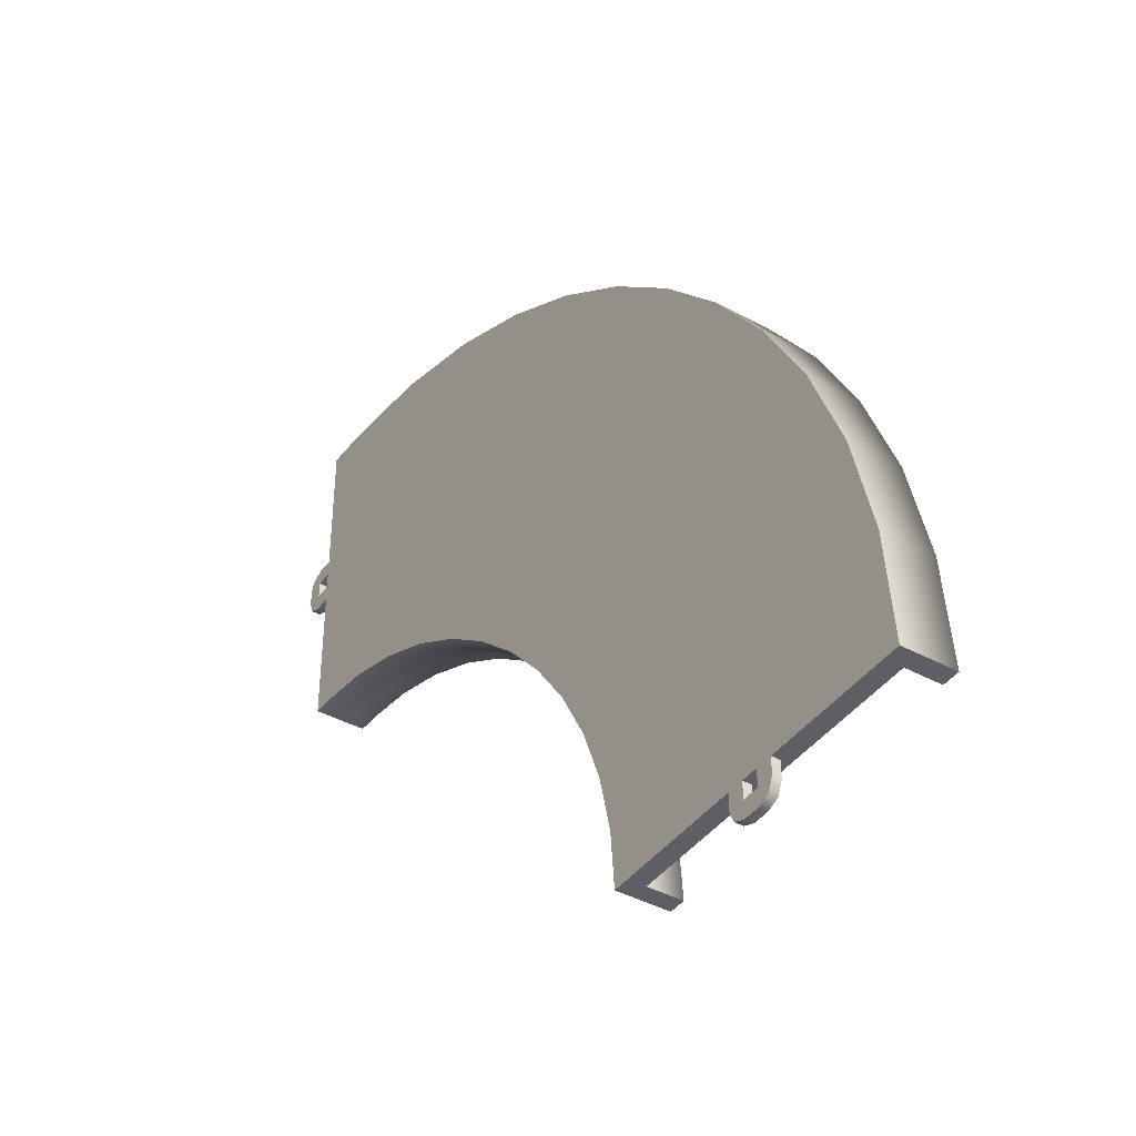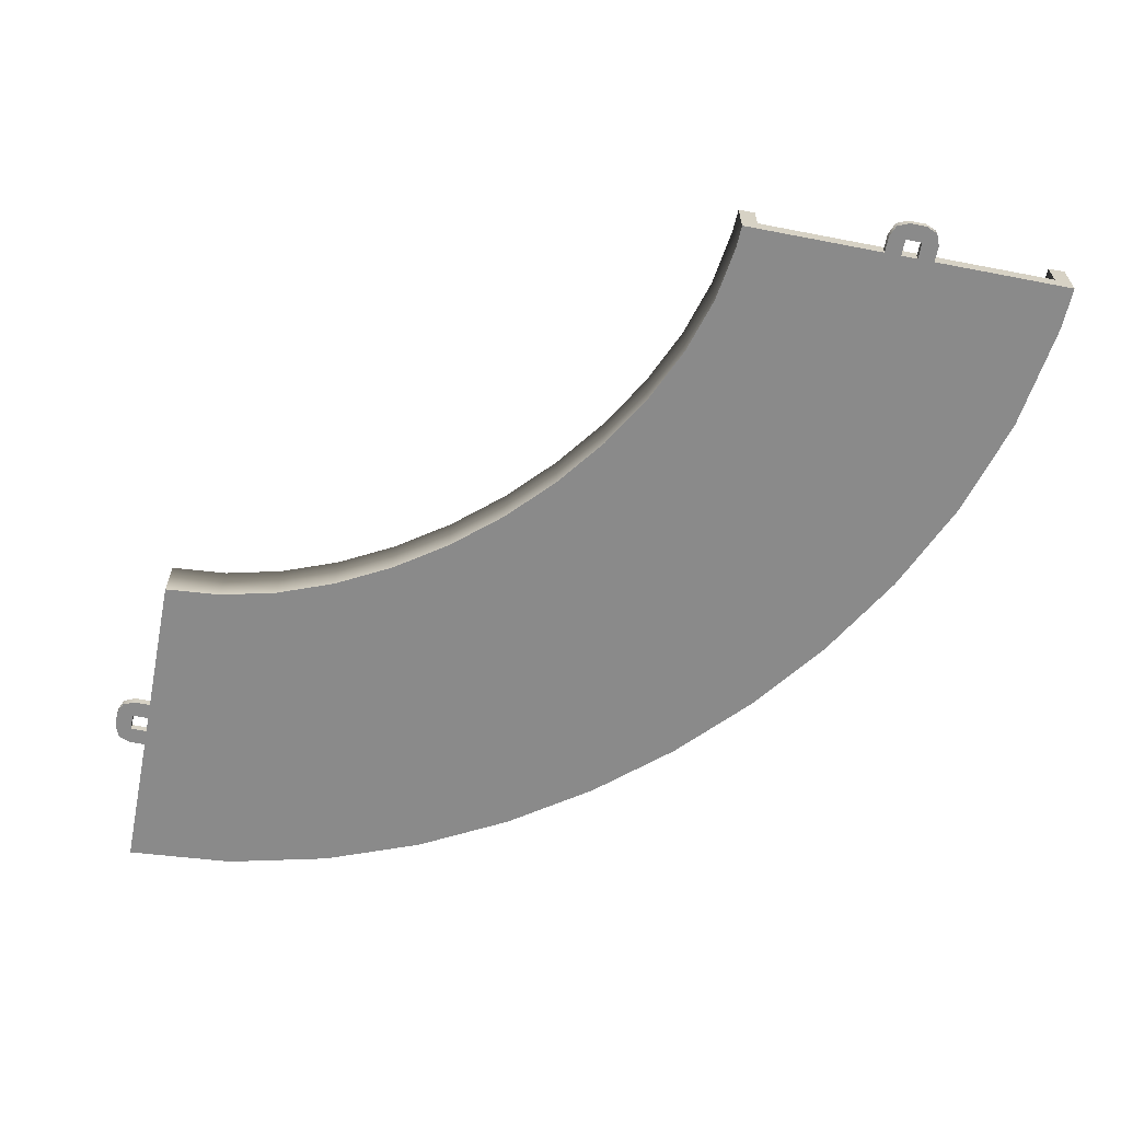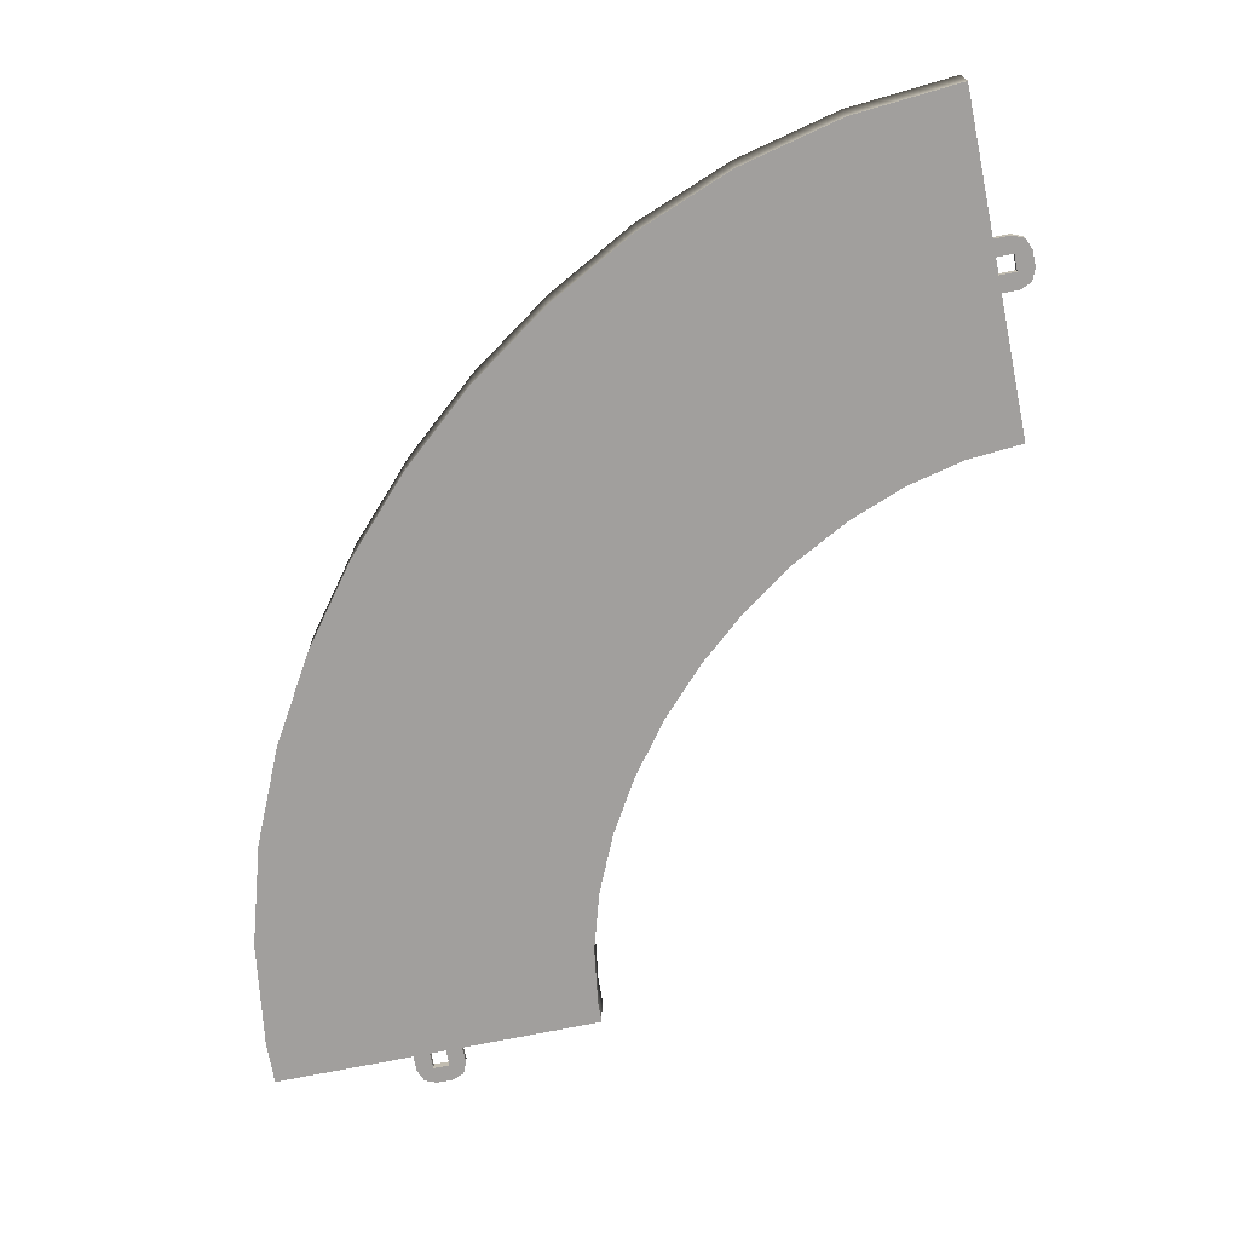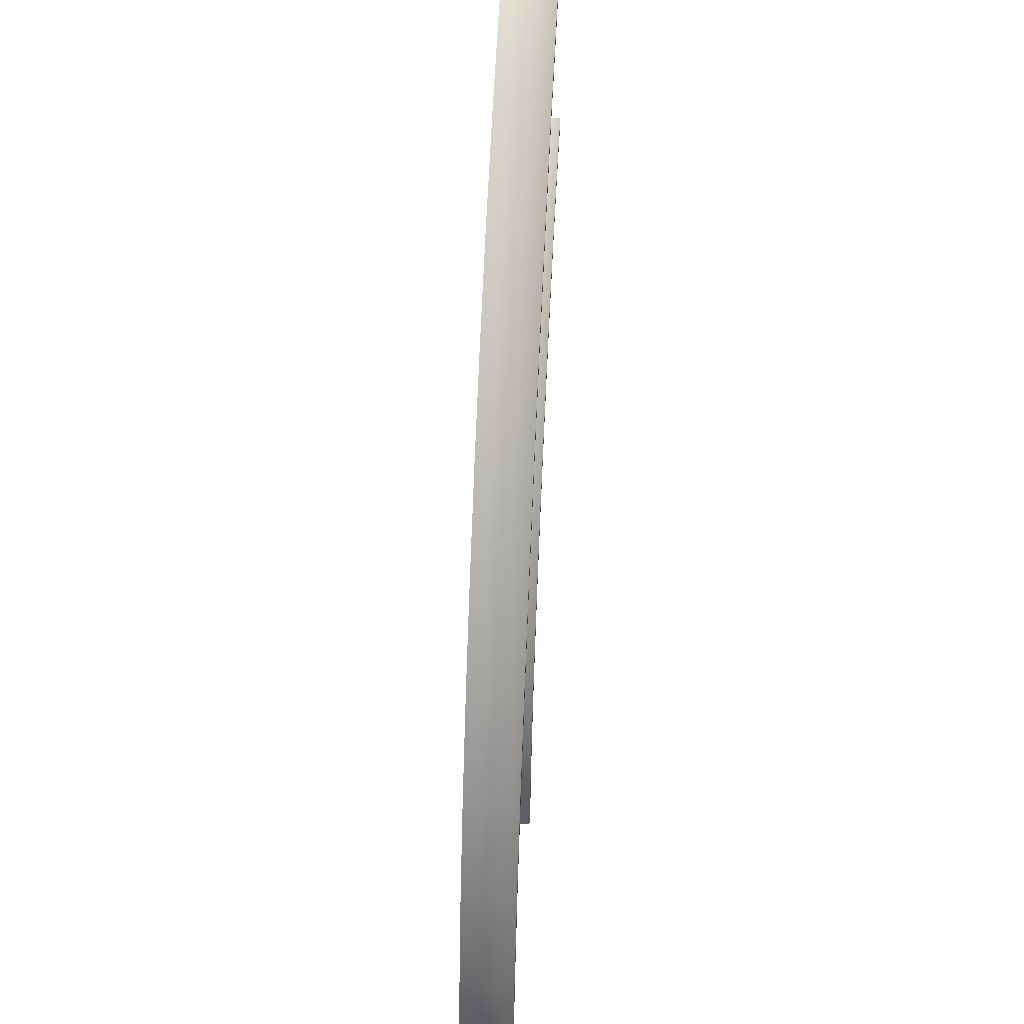
<metadata>
{"format":"obj","ext":"obj","renderer":"f3d","projection":"perspective","resolution":1024,"background":"white","views":[{"elev":-41.5,"azim":56.7,"up":"+Z"},{"elev":-63.5,"azim":-101.1,"up":"+Y"},{"elev":-71.5,"azim":101.6,"up":"+Y"},{"elev":54.8,"azim":93.3,"up":"+Z"}]}
</metadata>
<code>
g track-wide-corner-large
v -1 0 4.172e-06 1 1 1
v -1.028 0 0.3393 1 1 1
v 1 0 8.225e-06 1 1 1
v 0.947 0 0.6563 1 1 1
v -1.11 0 0.6861 1 1 1
v 0.7992 0 1.282 1 1 1
v -1 0.3 4.172e-06 1 1 1
v -1.028 0.3 0.3393 1 1 1
v -1.11 0.3 0.6861 1 1 1
v 1 0.3 8.225e-06 1 1 1
v 0.947 0.3 0.6563 1 1 1
v 0.7992 0.3 1.282 1 1 1
v 0.9 0.1 8.106e-06 1 1 1
v 0.8483 0.1 0.6405 1 1 1
v -0.9 0.1 4.292e-06 1 1 1
v -0.929 0.1 0.3552 1 1 1
v 0.7038 0.1 1.252 1 1 1
v -1.014 0.1 0.7159 1 1 1
v -0.9 0.3 4.292e-06 1 1 1
v -0.929 0.3 0.3552 1 1 1
v -1.014 0.3 0.7159 1 1 1
v 0.9 0.3 8.106e-06 1 1 1
v 0.8483 0.3 0.6405 1 1 1
v 0.7038 0.3 1.252 1 1 1
v -1.243 0 1.032 1 1 1
v 0.5731 0 1.869 1 1 1
v -1.424 0 1.369 1 1 1
v 0.2819 0 2.413 1 1 1
v -1.243 0.3 1.032 1 1 1
v -1.424 0.3 1.369 1 1 1
v 0.5731 0.3 1.869 1 1 1
v 0.2819 0.3 2.413 1 1 1
v 0.4823 0.1 1.827 1 1 1
v -1.153 0.1 1.074 1 1 1
v 0.1967 0.1 2.361 1 1 1
v -1.339 0.1 1.421 1 1 1
v -1.153 0.3 1.074 1 1 1
v -1.339 0.3 1.421 1 1 1
v 0.4823 0.3 1.827 1 1 1
v 0.1967 0.3 2.361 1 1 1
v -1.646 0 1.69 1 1 1
v -0.06469 0 2.915 1 1 1
v -1.903 0 1.988 1 1 1
v -0.4605 0 3.373 1 1 1
v -1.646 0.3 1.69 1 1 1
v -1.903 0.3 1.988 1 1 1
v -0.06469 0.3 2.915 1 1 1
v -0.4605 0.3 3.373 1 1 1
v -0.1437 0.1 2.853 1 1 1
v -1.567 0.1 1.751 1 1 1
v -0.5326 0.1 3.304 1 1 1
v -1.831 0.1 2.057 1 1 1
v -1.567 0.3 1.751 1 1 1
v -1.831 0.3 2.057 1 1 1
v -0.1437 0.3 2.853 1 1 1
v -0.5326 0.3 3.304 1 1 1
v -2.191 0 2.258 1 1 1
v -0.9017 0 3.787 1 1 1
v -2.504 0 2.494 1 1 1
v -1.387 0 4.153 1 1 1
v -2.191 0.3 2.258 1 1 1
v -2.504 0.3 2.494 1 1 1
v -0.9017 0.3 3.787 1 1 1
v -1.387 0.3 4.153 1 1 1
v -0.9662 0.1 3.71 1 1 1
v -2.127 0.1 2.334 1 1 1
v -1.442 0.1 4.07 1 1 1
v -2.448 0.1 2.577 1 1 1
v -2.127 0.3 2.334 1 1 1
v -2.448 0.3 2.577 1 1 1
v -0.9662 0.3 3.71 1 1 1
v -1.442 0.3 4.07 1 1 1
v -2.835 0 2.692 1 1 1
v -1.914 0 4.467 1 1 1
v -3.179 0 2.844 1 1 1
v -2.485 0 4.72 1 1 1
v -2.835 0.3 2.692 1 1 1
v -3.179 0.3 2.844 1 1 1
v -1.914 0.3 4.467 1 1 1
v -2.485 0.3 4.72 1 1 1
v -1.96 0.1 4.378 1 1 1
v -2.789 0.1 2.78 1 1 1
v -2.519 0.1 4.626 1 1 1
v -3.144 0.1 2.938 1 1 1
v -2.789 0.3 2.78 1 1 1
v -3.144 0.3 2.938 1 1 1
v -1.96 0.3 4.378 1 1 1
v -2.519 0.3 4.626 1 1 1
v -3.526 0 2.947 1 1 1
v -3.096 0 4.9 1 1 1
v -3.869 0 2.996 1 1 1
v -3.742 0 4.992 1 1 1
v -3.526 0.3 2.947 1 1 1
v -3.869 0.3 2.996 1 1 1
v -3.096 0.3 4.9 1 1 1
v -3.742 0.3 4.992 1 1 1
v -3.117 0.1 4.802 1 1 1
v -3.505 0.1 3.044 1 1 1
v -3.748 0.1 4.892 1 1 1
v -3.863 0.1 3.096 1 1 1
v -3.505 0.3 3.044 1 1 1
v -3.863 0.3 3.096 1 1 1
v -3.117 0.3 4.802 1 1 1
v -3.748 0.3 4.892 1 1 1
v -4 0 3 1 1 1
v -4 0 5 1 1 1
v -4 0.3 3 1 1 1
v -4 0.3 5 1 1 1
v -4 0.1 4.9 1 1 1
v -4 0.1 3.1 1 1 1
v -4 0.3 3.1 1 1 1
v -4 0.3 4.9 1 1 1
v -0.9 0.3 0 1 1 1
v -1 0.3 0 1 1 1
v -0.9 0.1 0 1 1 1
v -1 0 0 1 1 1
v 1 0 0 1 1 1
v 0.9 0.1 0 1 1 1
v 1 0.3 0 1 1 1
v 0.9 0.3 0 1 1 1
v -0.1207 0 -0.1707 1 1 1
v -0.1207 0.05 -0.1707 1 1 1
v -0.15 0 -0.1 1 1 1
v -0.15 0.05 -0.1 1 1 1
v -0.05 0 -0.2 1 1 1
v -0.05 0.05 -0.2 1 1 1
v -0.05 0 7.219e-16 1 1 1
v -0.05 0 -0.1 1 1 1
v -0.15 0 1.083e-15 1 1 1
v 0.05 0 -0.2 1 1 1
v 0.05 0 -0.1 1 1 1
v 0.05 0 3.61e-16 1 1 1
v 0.1207 0 -0.1707 1 1 1
v 0.15 0 -0.1 1 1 1
v 0.15 0 0 1 1 1
v 0.1207 0.05 -0.1707 1 1 1
v 0.15 0.05 -0.1 1 1 1
v 0.05 0.05 -0.2 1 1 1
v 0.15 0.05 0 1 1 1
v -0.15 0.05 1.083e-15 1 1 1
v 0.05 0.05 -0.1 1 1 1
v 0.05 0.05 3.61e-16 1 1 1
v -0.05 0.05 -0.1 1 1 1
v -0.05 0.05 7.219e-16 1 1 1
v -4 0.3 4.9 1 1 1
v -4 0.3 5 1 1 1
v -4 0.1 4.9 1 1 1
v -4 0 5 1 1 1
v -4 0 3 1 1 1
v -4 0.1 3.1 1 1 1
v -4 0.3 3 1 1 1
v -4 0.3 3.1 1 1 1
v -4.171 0 4.121 1 1 1
v -4.171 0.05 4.121 1 1 1
v -4.1 0 4.15 1 1 1
v -4.1 0.05 4.15 1 1 1
v -4.2 0 4.05 1 1 1
v -4.2 0.05 4.05 1 1 1
v -4 0 4.05 1 1 1
v -4.1 0 4.05 1 1 1
v -4 0 4.15 1 1 1
v -4.2 0 3.95 1 1 1
v -4.1 0 3.95 1 1 1
v -4 0 3.95 1 1 1
v -4.171 0 3.879 1 1 1
v -4.1 0 3.85 1 1 1
v -4 0 3.85 1 1 1
v -4.171 0.05 3.879 1 1 1
v -4.1 0.05 3.85 1 1 1
v -4.2 0.05 3.95 1 1 1
v -4 0.05 3.85 1 1 1
v -4 0.05 4.15 1 1 1
v -4.1 0.05 3.95 1 1 1
v -4 0.05 3.95 1 1 1
v -4.1 0.05 4.05 1 1 1
v -4 0.05 4.05 1 1 1
f 3 2 1
f 2 3 4
f 4 5 2
f 5 4 6
f 2 7 1
f 7 2 8
f 5 8 2
f 8 5 9
f 11 3 10
f 3 11 4
f 12 4 11
f 4 12 6
f 15 14 13
f 14 15 16
f 16 17 14
f 17 16 18
f 7 20 19
f 20 7 8
f 8 21 20
f 21 8 9
f 20 15 19
f 15 20 16
f 21 16 20
f 16 21 18
f 22 11 10
f 11 22 23
f 23 12 11
f 12 23 24
f 14 22 13
f 22 14 23
f 17 23 14
f 23 17 24
f 6 25 5
f 25 6 26
f 26 27 25
f 27 26 28
f 25 9 5
f 9 25 29
f 27 29 25
f 29 27 30
f 31 6 12
f 6 31 26
f 32 26 31
f 26 32 28
f 18 33 17
f 33 18 34
f 34 35 33
f 35 34 36
f 9 37 21
f 37 9 29
f 29 38 37
f 38 29 30
f 37 18 21
f 18 37 34
f 38 34 37
f 34 38 36
f 24 31 12
f 31 24 39
f 39 32 31
f 32 39 40
f 33 24 17
f 24 33 39
f 35 39 33
f 39 35 40
f 28 41 27
f 41 28 42
f 42 43 41
f 43 42 44
f 41 30 27
f 30 41 45
f 43 45 41
f 45 43 46
f 47 28 32
f 28 47 42
f 48 42 47
f 42 48 44
f 36 49 35
f 49 36 50
f 50 51 49
f 51 50 52
f 30 53 38
f 53 30 45
f 45 54 53
f 54 45 46
f 53 36 38
f 36 53 50
f 54 50 53
f 50 54 52
f 40 47 32
f 47 40 55
f 55 48 47
f 48 55 56
f 49 40 35
f 40 49 55
f 51 55 49
f 55 51 56
f 44 57 43
f 57 44 58
f 58 59 57
f 59 58 60
f 57 46 43
f 46 57 61
f 59 61 57
f 61 59 62
f 63 44 48
f 44 63 58
f 64 58 63
f 58 64 60
f 52 65 51
f 65 52 66
f 66 67 65
f 67 66 68
f 46 69 54
f 69 46 61
f 61 70 69
f 70 61 62
f 69 52 54
f 52 69 66
f 70 66 69
f 66 70 68
f 56 63 48
f 63 56 71
f 71 64 63
f 64 71 72
f 65 56 51
f 56 65 71
f 67 71 65
f 71 67 72
f 60 73 59
f 73 60 74
f 74 75 73
f 75 74 76
f 73 62 59
f 62 73 77
f 75 77 73
f 77 75 78
f 79 60 64
f 60 79 74
f 80 74 79
f 74 80 76
f 68 81 67
f 81 68 82
f 82 83 81
f 83 82 84
f 62 85 70
f 85 62 77
f 77 86 85
f 86 77 78
f 85 68 70
f 68 85 82
f 86 82 85
f 82 86 84
f 72 79 64
f 79 72 87
f 87 80 79
f 80 87 88
f 81 72 67
f 72 81 87
f 83 87 81
f 87 83 88
f 76 89 75
f 89 76 90
f 90 91 89
f 91 90 92
f 89 78 75
f 78 89 93
f 91 93 89
f 93 91 94
f 95 76 80
f 76 95 90
f 96 90 95
f 90 96 92
f 84 97 83
f 97 84 98
f 98 99 97
f 99 98 100
f 78 101 86
f 101 78 93
f 93 102 101
f 102 93 94
f 101 84 86
f 84 101 98
f 102 98 101
f 98 102 100
f 88 95 80
f 95 88 103
f 103 96 95
f 96 103 104
f 97 88 83
f 88 97 103
f 99 103 97
f 103 99 104
f 92 105 91
f 105 92 106
f 106 105 105
f 105 106 106
f 105 94 91
f 94 105 107
f 105 107 105
f 107 105 107
f 108 92 96
f 92 108 106
f 108 106 108
f 106 108 106
f 100 109 99
f 109 100 110
f 110 109 109
f 109 110 110
f 94 111 102
f 111 94 107
f 107 111 111
f 111 107 107
f 111 100 102
f 100 111 110
f 111 110 111
f 110 111 110
f 104 108 96
f 108 104 112
f 112 108 108
f 108 112 112
f 109 104 99
f 104 109 112
f 109 112 109
f 112 109 112
f 115 114 113
f 115 116 114
f 116 115 117
f 118 117 115
f 117 118 119
f 119 118 120
f 123 122 121
f 122 123 124
f 122 125 121
f 125 122 126
f 129 128 127
f 128 129 125
f 125 129 121
f 121 129 123
f 130 128 125
f 130 131 128
f 130 132 131
f 133 132 130
f 134 132 133
f 132 134 135
f 137 133 136
f 133 137 134
f 138 133 130
f 133 138 136
f 139 134 137
f 134 139 135
f 129 124 123
f 124 129 140
f 126 130 125
f 130 126 138
f 132 141 131
f 141 132 142
f 141 128 131
f 128 141 143
f 144 128 143
f 128 144 127
f 140 122 124
f 144 122 140
f 143 122 144
f 143 126 122
f 141 126 143
f 126 141 138
f 142 138 141
f 142 136 138
f 139 136 142
f 136 139 137
f 147 146 145
f 147 148 146
f 148 147 149
f 150 149 147
f 149 150 151
f 151 150 152
f 155 154 153
f 154 155 156
f 154 157 153
f 157 154 158
f 161 160 159
f 160 161 157
f 157 161 153
f 153 161 155
f 162 160 157
f 162 163 160
f 162 164 163
f 165 164 162
f 166 164 165
f 164 166 167
f 169 165 168
f 165 169 166
f 170 165 162
f 165 170 168
f 171 166 169
f 166 171 167
f 161 156 155
f 156 161 172
f 158 162 157
f 162 158 170
f 164 173 163
f 173 164 174
f 173 160 163
f 160 173 175
f 176 160 175
f 160 176 159
f 172 154 156
f 176 154 172
f 175 154 176
f 175 158 154
f 173 158 175
f 158 173 170
f 174 170 173
f 174 168 170
f 171 168 174
f 168 171 169
g track-wide-corner-large
f 3 2 1
f 2 3 4
f 4 5 2
f 5 4 6
f 2 7 1
f 7 2 8
f 5 8 2
f 8 5 9
f 11 3 10
f 3 11 4
f 12 4 11
f 4 12 6
f 15 14 13
f 14 15 16
f 16 17 14
f 17 16 18
f 7 20 19
f 20 7 8
f 8 21 20
f 21 8 9
f 20 15 19
f 15 20 16
f 21 16 20
f 16 21 18
f 22 11 10
f 11 22 23
f 23 12 11
f 12 23 24
f 14 22 13
f 22 14 23
f 17 23 14
f 23 17 24
f 6 25 5
f 25 6 26
f 26 27 25
f 27 26 28
f 25 9 5
f 9 25 29
f 27 29 25
f 29 27 30
f 31 6 12
f 6 31 26
f 32 26 31
f 26 32 28
f 18 33 17
f 33 18 34
f 34 35 33
f 35 34 36
f 9 37 21
f 37 9 29
f 29 38 37
f 38 29 30
f 37 18 21
f 18 37 34
f 38 34 37
f 34 38 36
f 24 31 12
f 31 24 39
f 39 32 31
f 32 39 40
f 33 24 17
f 24 33 39
f 35 39 33
f 39 35 40
f 28 41 27
f 41 28 42
f 42 43 41
f 43 42 44
f 41 30 27
f 30 41 45
f 43 45 41
f 45 43 46
f 47 28 32
f 28 47 42
f 48 42 47
f 42 48 44
f 36 49 35
f 49 36 50
f 50 51 49
f 51 50 52
f 30 53 38
f 53 30 45
f 45 54 53
f 54 45 46
f 53 36 38
f 36 53 50
f 54 50 53
f 50 54 52
f 40 47 32
f 47 40 55
f 55 48 47
f 48 55 56
f 49 40 35
f 40 49 55
f 51 55 49
f 55 51 56
f 44 57 43
f 57 44 58
f 58 59 57
f 59 58 60
f 57 46 43
f 46 57 61
f 59 61 57
f 61 59 62
f 63 44 48
f 44 63 58
f 64 58 63
f 58 64 60
f 52 65 51
f 65 52 66
f 66 67 65
f 67 66 68
f 46 69 54
f 69 46 61
f 61 70 69
f 70 61 62
f 69 52 54
f 52 69 66
f 70 66 69
f 66 70 68
f 56 63 48
f 63 56 71
f 71 64 63
f 64 71 72
f 65 56 51
f 56 65 71
f 67 71 65
f 71 67 72
f 60 73 59
f 73 60 74
f 74 75 73
f 75 74 76
f 73 62 59
f 62 73 77
f 75 77 73
f 77 75 78
f 79 60 64
f 60 79 74
f 80 74 79
f 74 80 76
f 68 81 67
f 81 68 82
f 82 83 81
f 83 82 84
f 62 85 70
f 85 62 77
f 77 86 85
f 86 77 78
f 85 68 70
f 68 85 82
f 86 82 85
f 82 86 84
f 72 79 64
f 79 72 87
f 87 80 79
f 80 87 88
f 81 72 67
f 72 81 87
f 83 87 81
f 87 83 88
f 76 89 75
f 89 76 90
f 90 91 89
f 91 90 92
f 89 78 75
f 78 89 93
f 91 93 89
f 93 91 94
f 95 76 80
f 76 95 90
f 96 90 95
f 90 96 92
f 84 97 83
f 97 84 98
f 98 99 97
f 99 98 100
f 78 101 86
f 101 78 93
f 93 102 101
f 102 93 94
f 101 84 86
f 84 101 98
f 102 98 101
f 98 102 100
f 88 95 80
f 95 88 103
f 103 96 95
f 96 103 104
f 97 88 83
f 88 97 103
f 99 103 97
f 103 99 104
f 92 105 91
f 105 92 106
f 106 105 105
f 105 106 106
f 105 94 91
f 94 105 107
f 105 107 105
f 107 105 107
f 108 92 96
f 92 108 106
f 108 106 108
f 106 108 106
f 100 109 99
f 109 100 110
f 110 109 109
f 109 110 110
f 94 111 102
f 111 94 107
f 107 111 111
f 111 107 107
f 111 100 102
f 100 111 110
f 111 110 111
f 110 111 110
f 104 108 96
f 108 104 112
f 112 108 108
f 108 112 112
f 109 104 99
f 104 109 112
f 109 112 109
f 112 109 112
f 115 114 113
f 115 116 114
f 116 115 117
f 118 117 115
f 117 118 119
f 119 118 120
f 123 122 121
f 122 123 124
f 122 125 121
f 125 122 126
f 129 128 127
f 128 129 125
f 125 129 121
f 121 129 123
f 130 128 125
f 130 131 128
f 130 132 131
f 133 132 130
f 134 132 133
f 132 134 135
f 137 133 136
f 133 137 134
f 138 133 130
f 133 138 136
f 139 134 137
f 134 139 135
f 129 124 123
f 124 129 140
f 126 130 125
f 130 126 138
f 132 141 131
f 141 132 142
f 141 128 131
f 128 141 143
f 144 128 143
f 128 144 127
f 140 122 124
f 144 122 140
f 143 122 144
f 143 126 122
f 141 126 143
f 126 141 138
f 142 138 141
f 142 136 138
f 139 136 142
f 136 139 137
f 147 146 145
f 147 148 146
f 148 147 149
f 150 149 147
f 149 150 151
f 151 150 152
f 155 154 153
f 154 155 156
f 154 157 153
f 157 154 158
f 161 160 159
f 160 161 157
f 157 161 153
f 153 161 155
f 162 160 157
f 162 163 160
f 162 164 163
f 165 164 162
f 166 164 165
f 164 166 167
f 169 165 168
f 165 169 166
f 170 165 162
f 165 170 168
f 171 166 169
f 166 171 167
f 161 156 155
f 156 161 172
f 158 162 157
f 162 158 170
f 164 173 163
f 173 164 174
f 173 160 163
f 160 173 175
f 176 160 175
f 160 176 159
f 172 154 156
f 176 154 172
f 175 154 176
f 175 158 154
f 173 158 175
f 158 173 170
f 174 170 173
f 174 168 170
f 171 168 174
f 168 171 169

</code>
